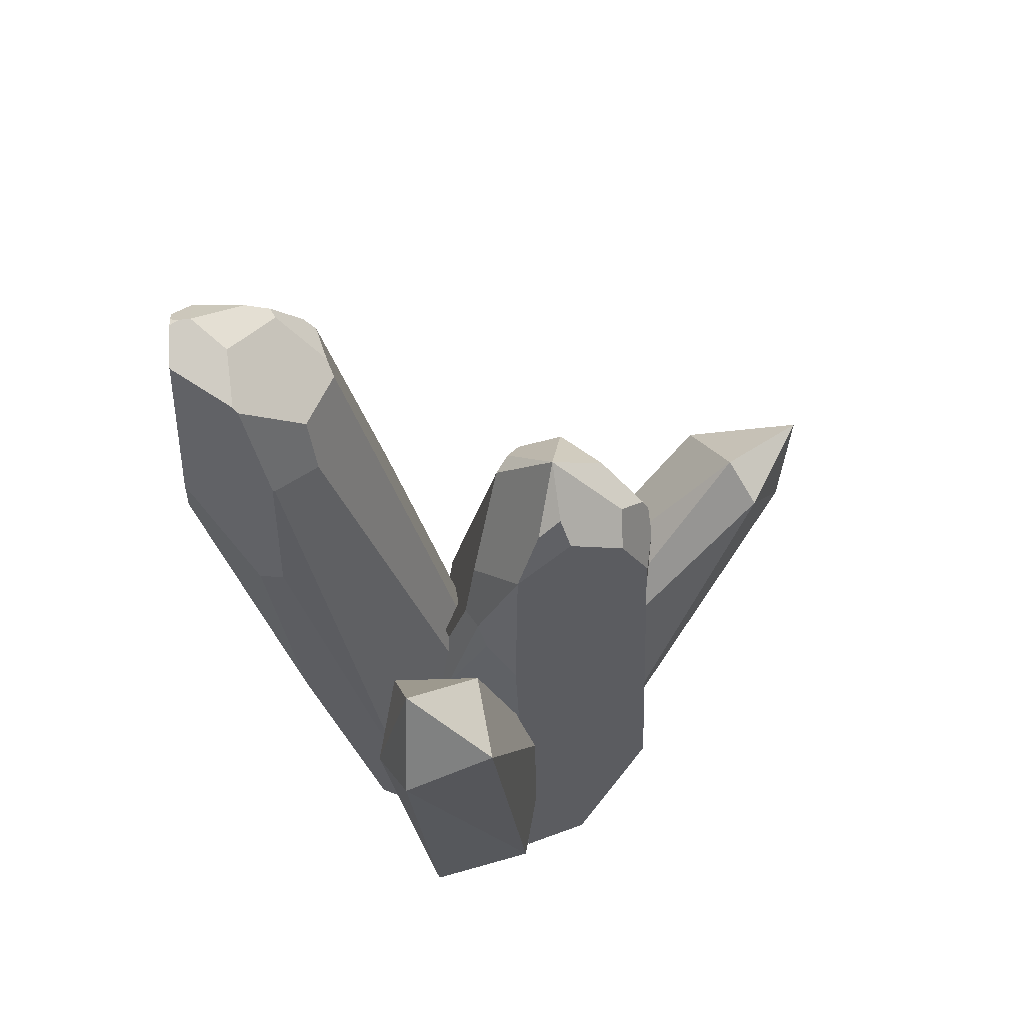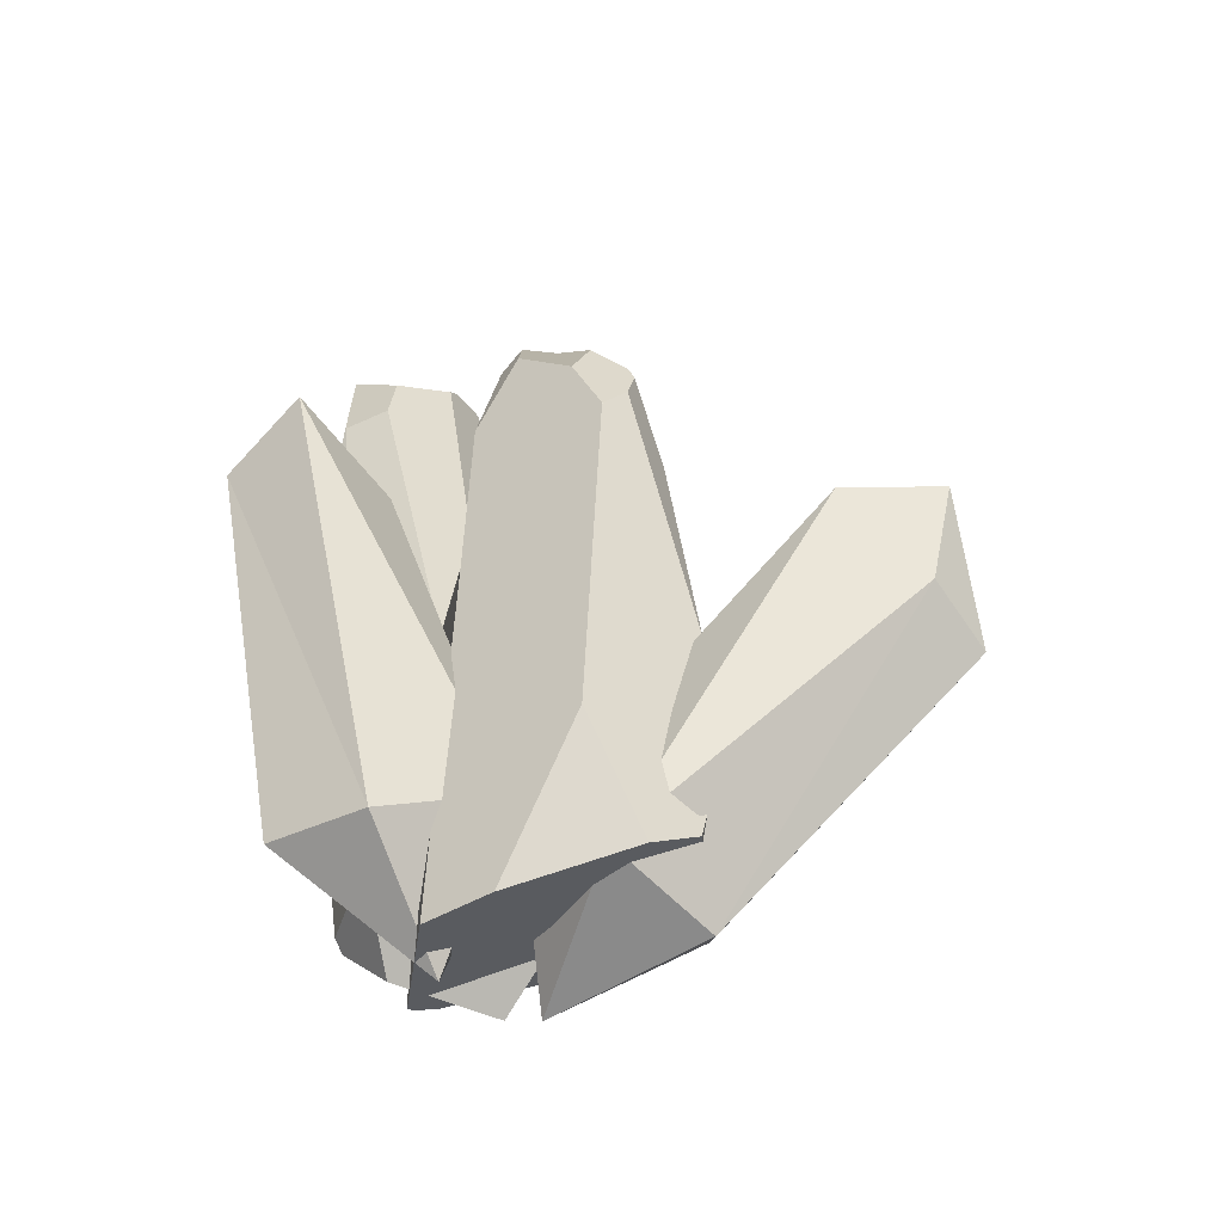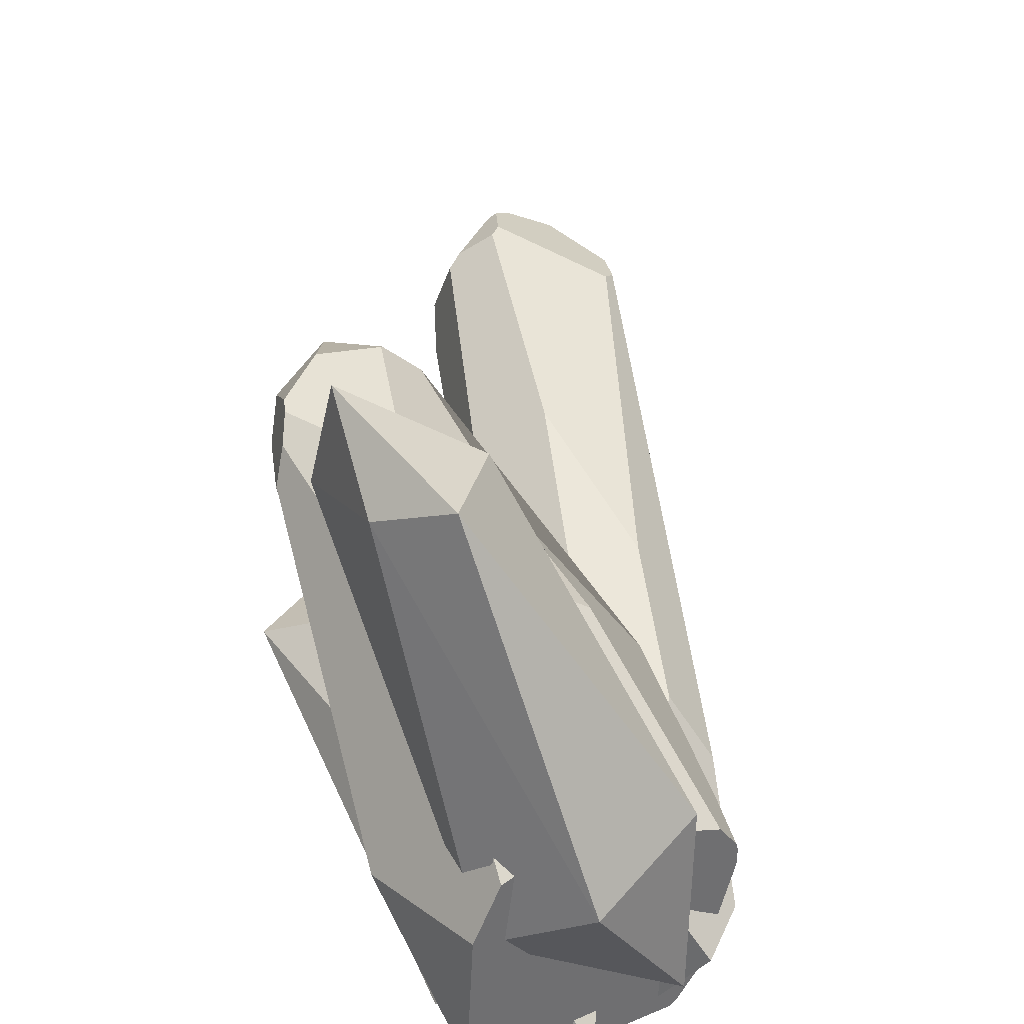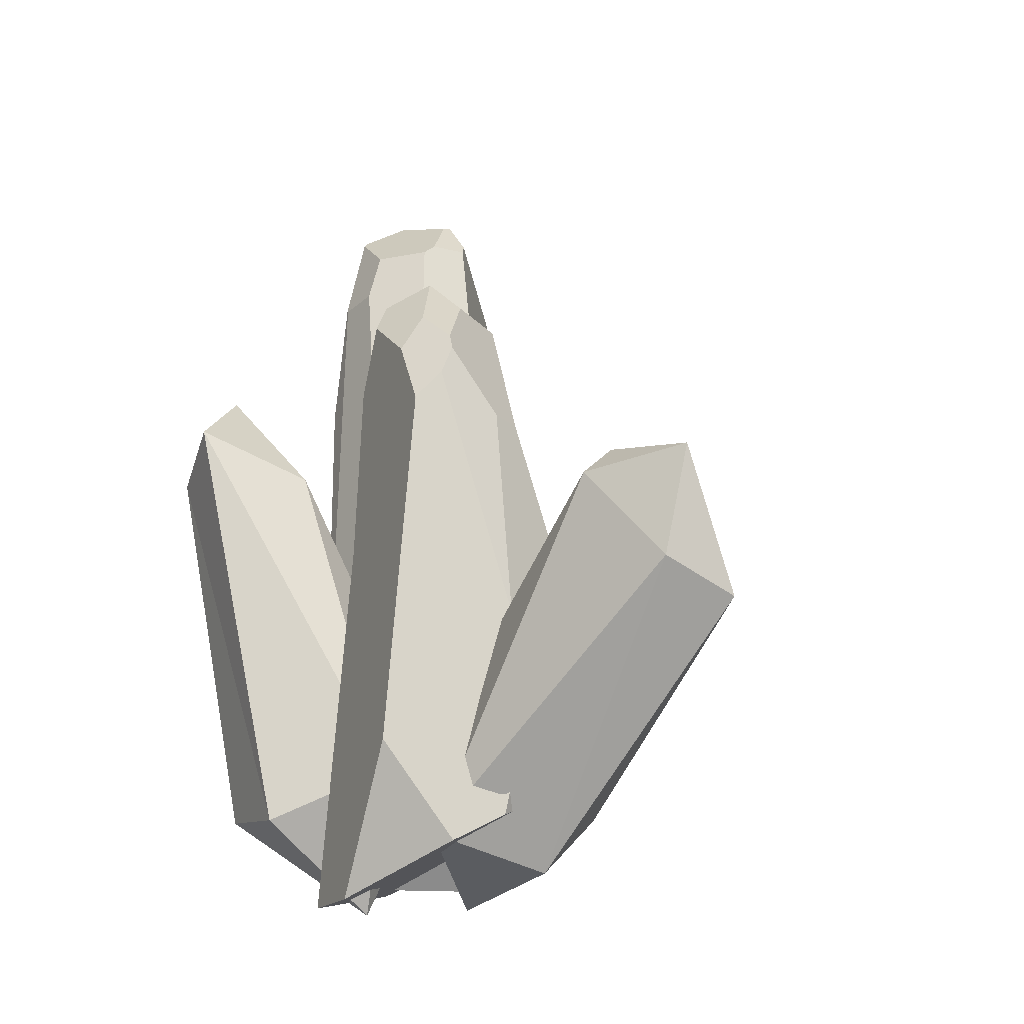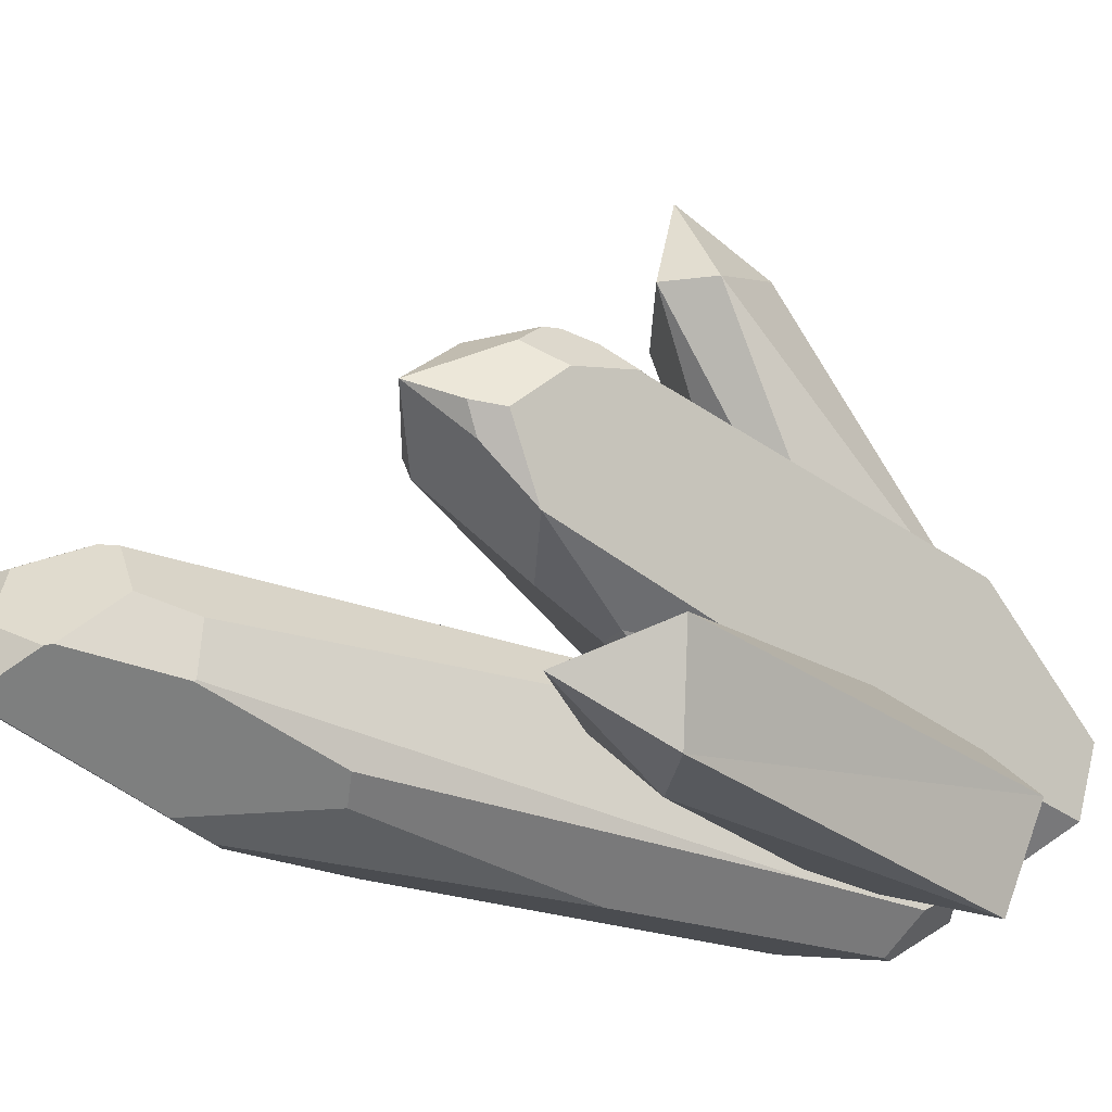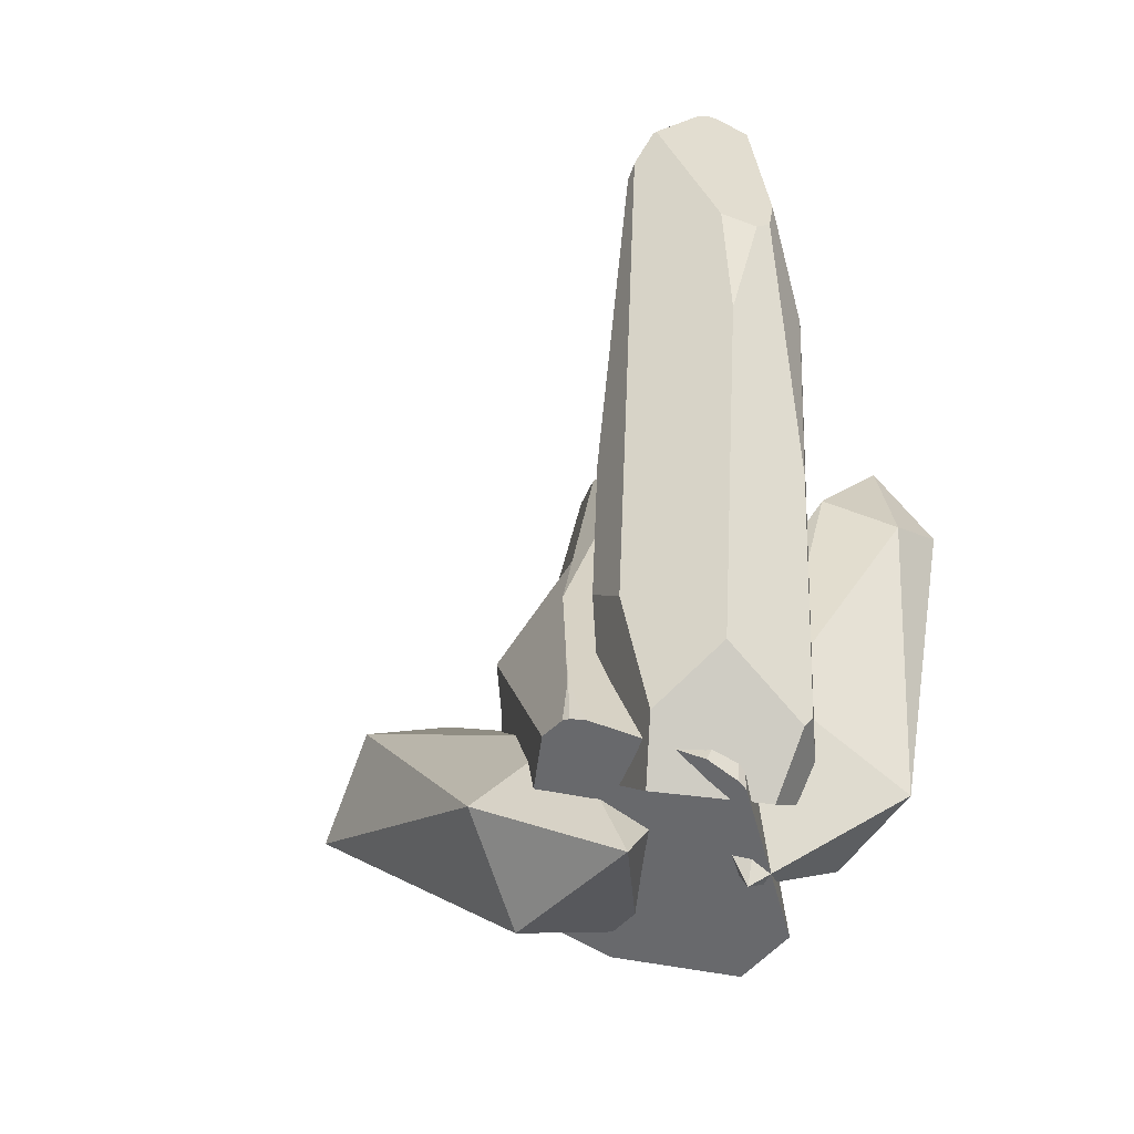
<metadata>
{"format":"obj","ext":"obj","renderer":"f3d","projection":"perspective","resolution":1024,"background":"white","views":[{"elev":57.4,"azim":-135.7,"up":"+Y"},{"elev":-39.6,"azim":-84.7,"up":"+Y"},{"elev":62.8,"azim":-19.5,"up":"+Z"},{"elev":-13.5,"azim":-54.9,"up":"+Y"},{"elev":-42.9,"azim":-132.5,"up":"+Z"},{"elev":-53.2,"azim":118.5,"up":"+Y"}]}
</metadata>
<code>
o crystal--2_Cylinder.003
v 2.272 4.714 -1.994
v 2.153 4.736 -1.894
v 2.206 4.734 -1.956
v 2.232 4.717 -2.031
v 2.029 4.571 -2.231
v 2.362 2.763 -2.042
v 2.136 1.714 -1.968
v 2.146 2.719 -2.247
v 2 3.192 -2.352
v 2.056 2.834 -2.324
v 1.263 0.4882 -2.05
v 1.372 2.41 -2.232
v 1.111 3.69 -1.707
v 1.769 4.2 -1.067
v 2.045 4.622 -1.487
v 1.925 4.558 -1.346
v 1.849 4.287 -1.114
v 0.1566 -1.09 -0.6318
v 0.7309 -1.315 -0.1304
v 0.2218 -1.061 -0.4616
v 0.1618 -1.105 -0.6042
v 2.627 3.744 -1.433
v 2.547 3.686 -1.329
v 1.536 2.344 -0.6916
v 0.7464 -1.281 -0.1313
v 0.7722 -1.354 -0.1291
v 1.776 1.011 -0.5993
v 1.715 -0.6356 -0.7223
v 1.529 -0.2206 -0.4136
v 0.8617 -1.446 -0.1382
v 1.511 -1.309 -1.42
v 1.139 -2.037 -0.591
v 1.478 -1.675 -0.8108
v 0.791 -1.548 -1.707
v 0.4035 -1.528 -1.545
v 0.3115 -1.75 -1.35
v 0.3202 -1.779 -1.334
v 0.6013 -2.021 -1.294
v 0.8366 -1.653 -1.654
v 1.169 2.548 -2.157
v 1.229 3.638 -2.072
v 1.219 3.625 -2.059
v 0.5572 -0.6394 -1.672
v 1.825 4.628 -1.849
v 1.526 4.433 -2.088
v 1.234 4.095 -1.673
v 1.496 4.21 -1.21
v 1.849 4.539 -1.365
v 1.386 4.126 -1.245
v 1.484 4.396 -2.079
v 2.351 4.64 -1.924
v 2.67 4.024 -1.668
v 2.379 4.536 -1.716
v 2.671 4.015 -1.638
f 37 18 36
f 1 4 3
f 6 7 8
f 40 42 41
f 17 14 24
f 32 33 28
f 26 25 19
f 15 17 23
f 29 25 30
f 28 22 27
f 42 43 18 13
f 38 39 31
f 8 7 11
f 18 43 36
f 43 11 34
f 24 49 20
f 3 5 2
f 48 16 15
f 37 21 18
f 52 22 6
f 2 51 3
f 5 45 44 2
f 40 43 42
f 5 40 41 45
f 47 14 48
f 24 27 23
f 23 17 24
f 13 18 20 49
f 47 48 49
f 44 45 50
f 50 46 44
f 14 17 16 48
f 38 32 19 21
f 46 13 49
f 18 21 20
f 22 54 23
f 53 15 23
f 16 17 15
f 23 54 53
f 26 30 25
f 23 27 22
f 29 28 27
f 38 37 35 34
f 26 19 32
f 20 21 19
f 37 38 21
f 32 30 26
f 29 30 32 28
f 37 36 35
f 31 7 22 28
f 39 38 34
f 34 11 39
f 10 8 11
f 51 6 9 4
f 35 36 43
f 39 11 7 31
f 32 38 31 33
f 50 41 42
f 50 45 41
f 5 9 12
f 12 40 5
f 24 25 29 27
f 34 35 43
f 53 54 52 51
f 19 25 20
f 24 14 47
f 47 49 24
f 20 25 24
f 12 11 43 40
f 3 4 5
f 15 2 44
f 44 48 15
f 33 31 28
f 7 6 22
f 52 54 22
f 10 11 12 9
f 1 3 51
f 2 15 53
f 53 51 2
f 9 5 4
f 4 1 51
f 51 52 6
f 6 8 9
f 10 9 8
f 50 42 13 46
f 48 44 46 49
o crystal--1_Cylinder.002
v 0.8586 -1.042 -1.211
v 1.517 -1.102 -0.2067
v -0.3894 -2.231 -0.9162
v 0.7173 0.06848 -1.2
v 1.516 -1.101 -0.2117
v 1.513 -1.053 -0.205
v -0.6151 1.923 0.2185
v -0.8617 -0.9533 0.1237
v -0.6136 1.882 0.2174
v -0.6115 1.926 0.2262
v 1.516 -1.102 -0.1953
v 1.485 -0.7139 -0.1719
v -0.4876 2.137 0.3923
v -0.1415 0.09508 0.866
v 1.414 0.08055 -0.1045
v 0.8988 1.332 0.03753
v 0.6752 2.611 0.007173
v 0.5909 2.683 -0.3353
v -0.5212 2.4 -0.01199
v 0.5736 0.05915 -1.195
v 0.477 1.22 -0.8396
v 0.4542 1.806 -0.7488
v -0.1139 0.7958 -0.8291
v -0.07997 2.234 -0.7747
v 0.4355 0.3353 -1.119
v 0.2785 1.249 -0.8892
v 0.1745 1.03 -0.8891
v -0.3326 2.713 -0.4339
v 0.1084 3.191 -0.1953
v 0.9324 -2.046 -1.176
v 1.523 -1.484 -0.2187
v 1.501 -1.539 -0.3357
v 1.115 -1.938 -1.04
v 1.516 -1.461 -0.1588
v 0.8608 -2.076 -1.2
v -0.4295 -1.739 0.5047
v -0.6358 -2.181 -0.4258
v 1.045 0.1358 0.6703
v 1.411 -1.402 0.05917
v -0.3809 2.7 0.1081
v 0.6195 2.734 -0.1732
v 0.4345 2.749 0.2494
v -0.121 -0.7932 0.9796
v -0.1671 -1.535 0.8216
v 0.345 -1.387 0.8271
v 0.3566 -0.6623 0.9833
v -0.000879 1.836 0.6107
v 0.2737 1.801 0.6115
v 0.4264 2.742 0.2594
v -0.396 2.365 0.4347
v -0.3682 2.486 0.389
v -0.03093 2.847 0.246
v 0.7795 0.2951 0.7984
v 0.5669 0.1751 0.8986
v 0.5669 0.6063 0.8406
v -0.1239 2.772 -0.5867
v -0.2062 2.933 -0.4258
f 60 56 59
f 66 65 56 60
f 104 67 68 101
f 63 64 61
f 99 100 97 98
f 71 70 69 72 95
f 80 78 76 75
f 55 74 58
f 81 80 79
f 58 74 79 80 75
f 83 95 72
f 55 89 57 77 81 79 74
f 90 62 91
f 76 72 69 66 60 59 86 87 55 58 75
f 56 85 86 59
f 56 65 88 85
f 55 87 84
f 55 84 89
f 98 97 68 67 64 63 62 90
f 82 78 77 57 91 62 63 61 73
f 70 92 93 88 65 66 69
f 106 105 104 101 102 103
f 108 100 99 93 92 107
f 93 99 98 90 91 57 89 84 87 86 85 88
f 83 94 105 106
f 94 73 61 64 67 104 105
f 83 106 103 96
f 109 108 107
f 100 108 109 102 101 68 97
f 70 71 96 103 102 109 107 92
f 83 111 82 73 94
f 83 72 76 78 110
f 82 111 110 78
f 111 83 110
f 83 96 71 95
f 80 81 77 78
o crystal--4_Icosphere.001
v -0.3376 0.3408 2.445
v 0.3209 -1.975 0.8677
v 0.1349 0.05681 2.771
v -0.2827 1.215 2.62
v -0.5225 1.048 1.821
v -0.3518 -1.672 0.2408
v 1.159 -1.493 0.7943
v 0.5378 0.672 2.186
v -0.1704 1.3 1.855
v 0.2064 -1.138 -0.3868
v 0.8579 -2.22 -0.3032
v 0.9023 -0.8265 0.15
f 112 113 114
f 113 112 117
f 112 114 115
f 112 115 116
f 112 116 117
f 113 117 122
f 114 113 118
f 115 114 119
f 116 115 120
f 117 116 121
f 113 122 118
f 114 118 119
f 115 119 120
f 116 120 121
f 117 121 122
f 118 122 123
f 119 118 123
f 120 119 123
f 121 120 123
f 122 121 123
o crystal--3_Icosphere
v 0.2227 -2.27 -0.8875
v 0.8167 -0.9672 -0.6027
v -0.1238 -1.092 -0.4181
v -0.6498 -1.512 -1.238
v -0.2524 -1.476 -1.985
v 0.7076 -1.024 -1.434
v -0.177 1.523 -1.346
v -0.9016 1.89 -1.902
v -0.4972 1.553 -2.476
v -0.01624 1.232 -2.331
v 0.2908 1.536 -1.845
v -0.2211 2.34 -2.159
f 124 125 126
f 125 124 129
f 124 126 127
f 124 127 128
f 124 128 129
f 125 129 134
f 126 125 130
f 127 126 131
f 128 127 132
f 129 128 133
f 125 134 130
f 126 130 131
f 127 131 132
f 128 132 133
f 129 133 134
f 130 134 135
f 131 130 135
f 132 131 135
f 133 132 135
f 134 133 135

</code>
